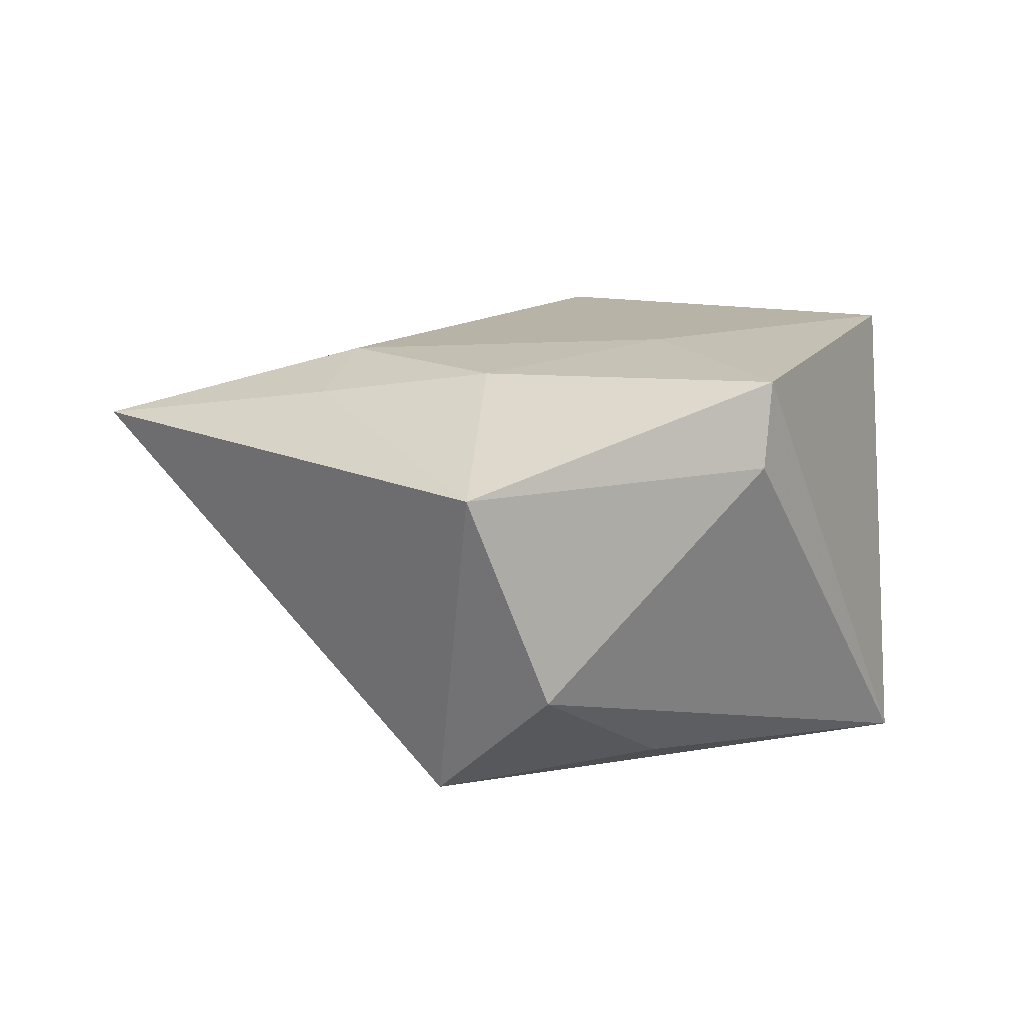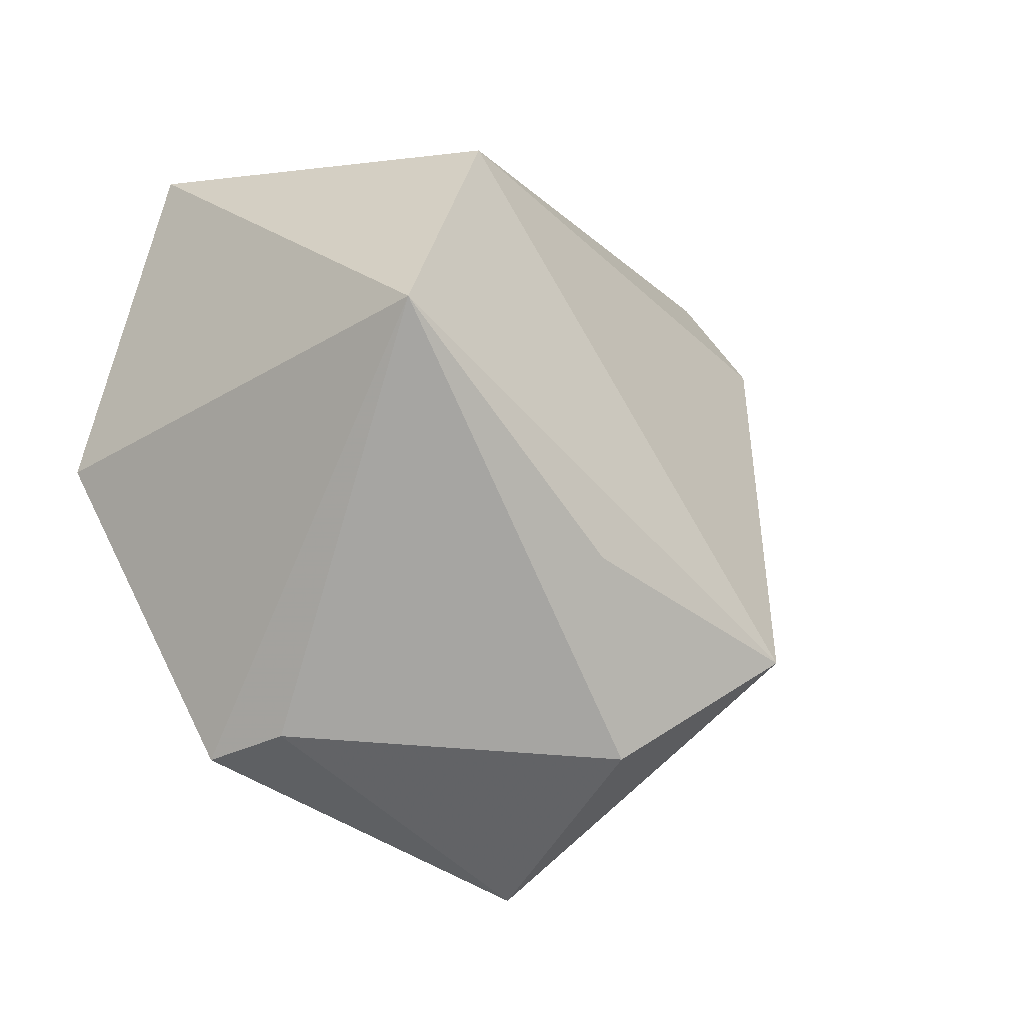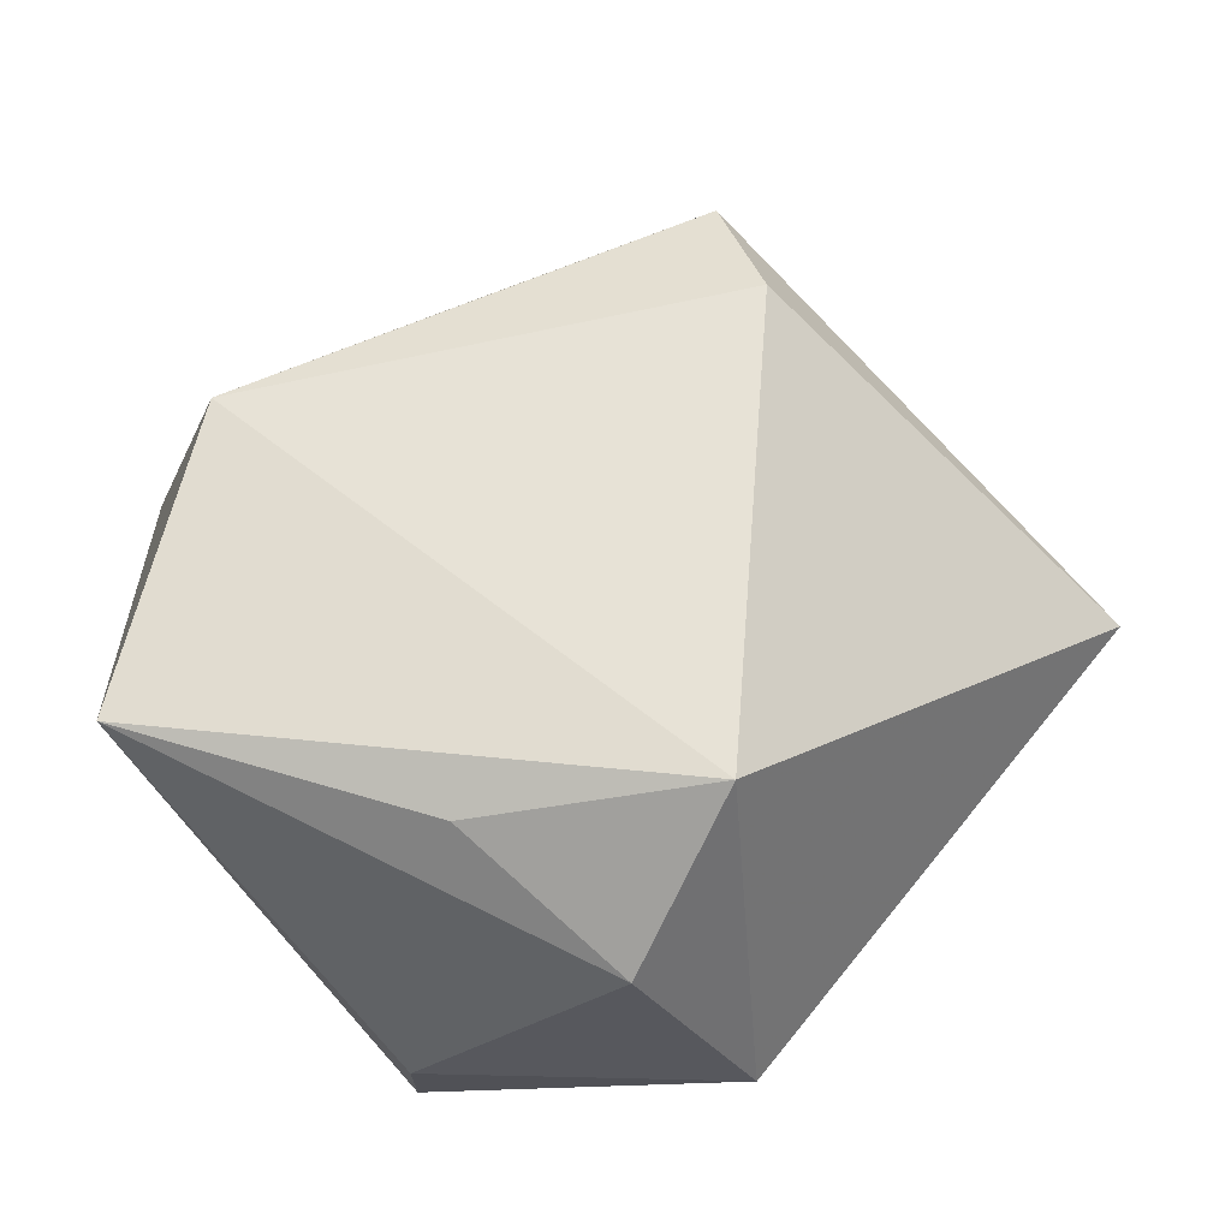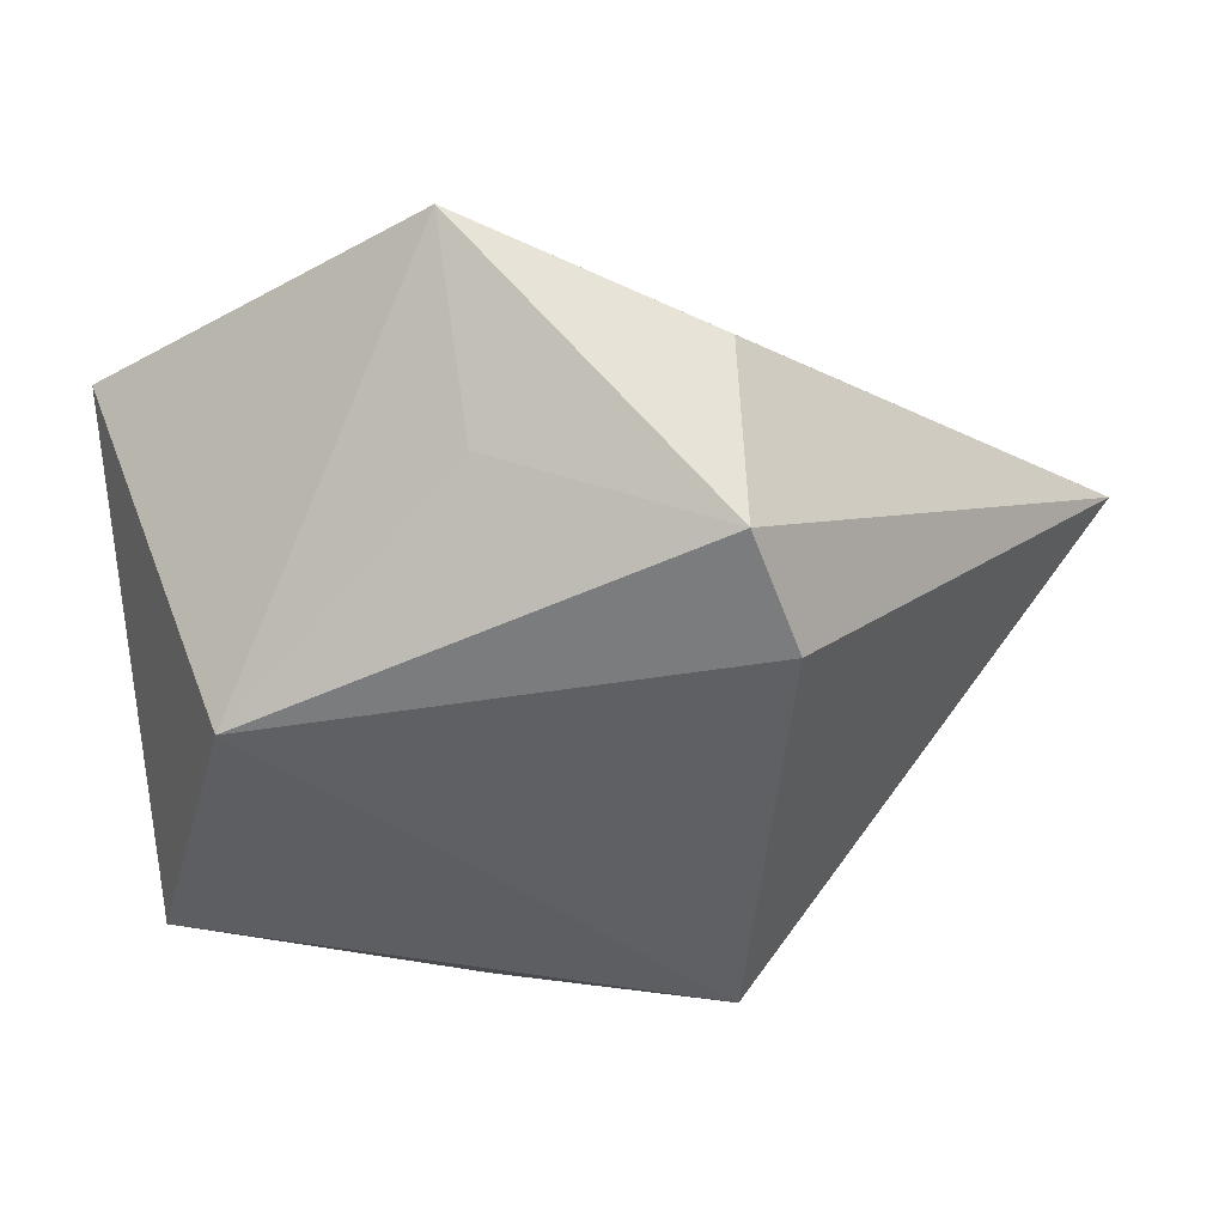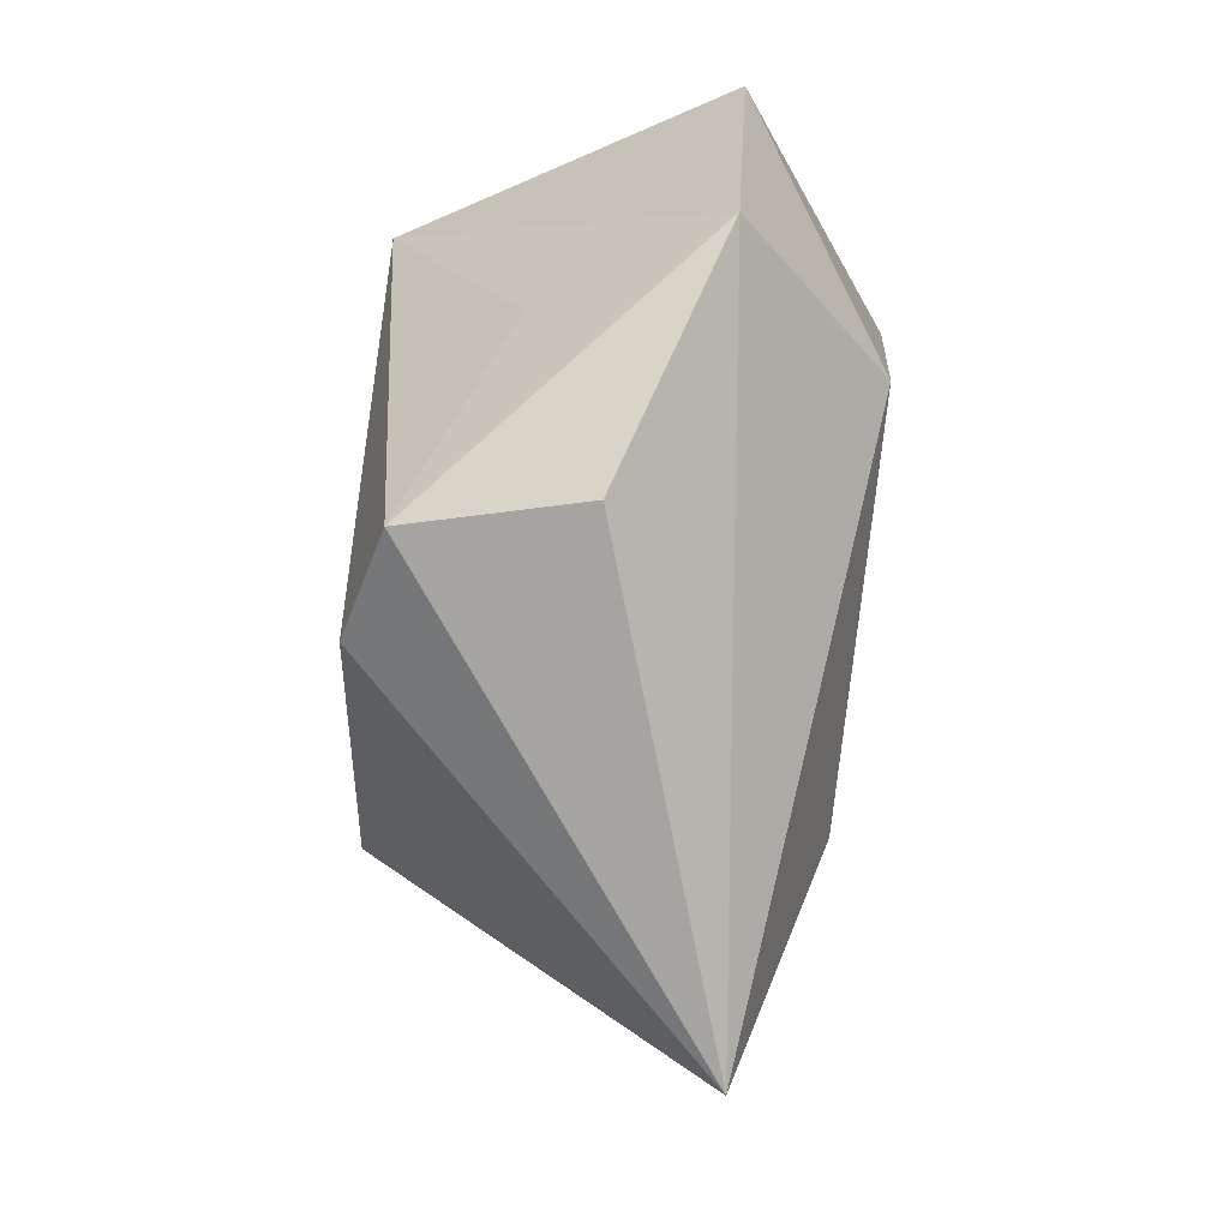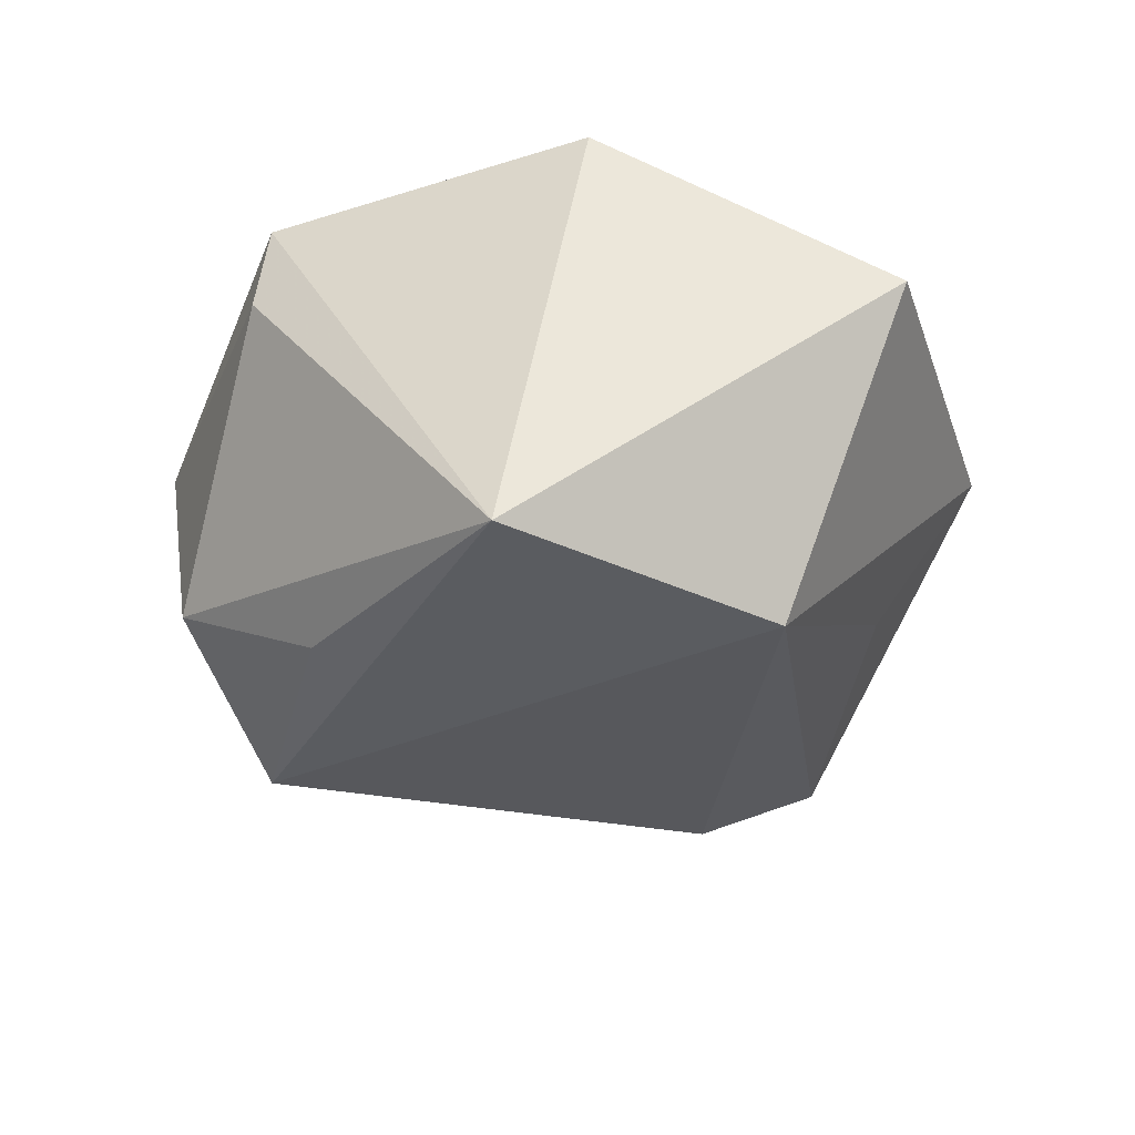
<metadata>
{"format":"obj","ext":"obj","renderer":"f3d","projection":"perspective","resolution":1024,"background":"white","views":[{"elev":12.1,"azim":-9.1,"up":"+Z"},{"elev":-46.4,"azim":130.5,"up":"+Y"},{"elev":-28.2,"azim":-173.2,"up":"+Y"},{"elev":50.0,"azim":-178.7,"up":"+Y"},{"elev":60.4,"azim":-85.5,"up":"+Y"},{"elev":-31.4,"azim":73.1,"up":"+Z"}]}
</metadata>
<code>
v 0.01452 -0.03872 0.0126
v 0.03634 -0.008264 0.02521
v -0.05585 0.005382 0.01343
v 0.009224 0.04647 0.009357
v 0.004993 -0.02845 -0.02219
v 0.01556 -0.03747 0.02184
v 0.02811 0.01428 -0.02521
v -0.01853 -0.04152 0.01055
v -0.02635 -0.002894 0.02182
v -0.009484 -0.04018 -0.0125
v -0.01337 -0.02161 0.02114
v 0.005672 0.03473 -0.009239
v -0.02355 0.02413 -0.02318
v 0.0426 0.0236 0.00888
v -0.01865 0.03614 -0.01893
v -0.01728 0.04057 -0.0003528
v 0.007871 -0.01605 0.02388
v -0.0198 -0.02752 -0.02572
v -0.0312 -0.01195 0.01802
v 0.006341 0.0265 0.02419
v 0.03651 -0.01794 -0.02396
f 3 18 8
f 15 3 16
f 9 20 3
f 6 21 2
f 10 8 18
f 13 18 3
f 3 15 13
f 14 2 21
f 20 2 14
f 3 8 19
f 19 9 3
f 20 9 17
f 17 2 20
f 6 2 17
f 1 21 6
f 1 10 21
f 6 8 1
f 8 10 1
f 18 21 5
f 5 10 18
f 21 10 5
f 7 14 21
f 7 13 15
f 7 21 18
f 18 13 7
f 9 19 11
f 6 17 11
f 11 17 9
f 11 8 6
f 11 19 8
f 4 15 16
f 16 3 4
f 3 20 4
f 20 14 4
f 14 7 4
f 12 7 15
f 15 4 12
f 12 4 7

</code>
